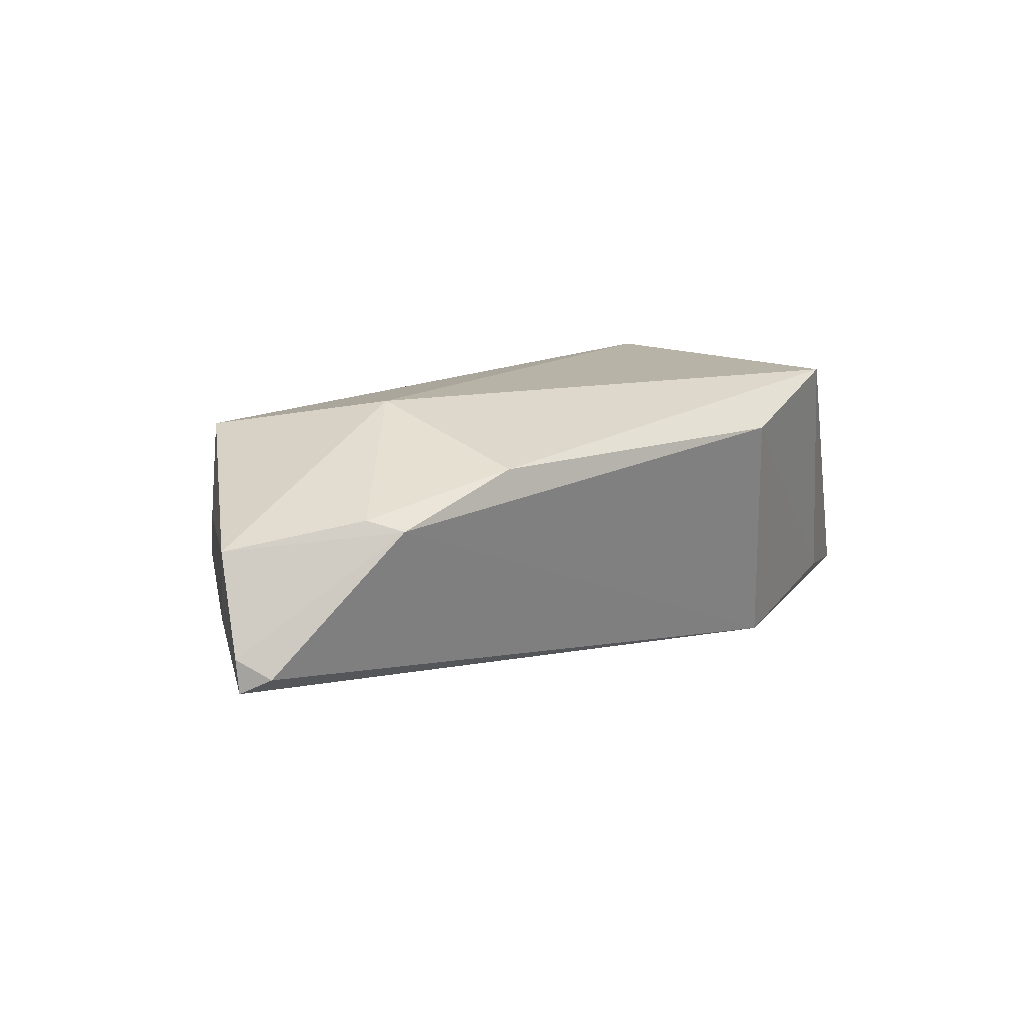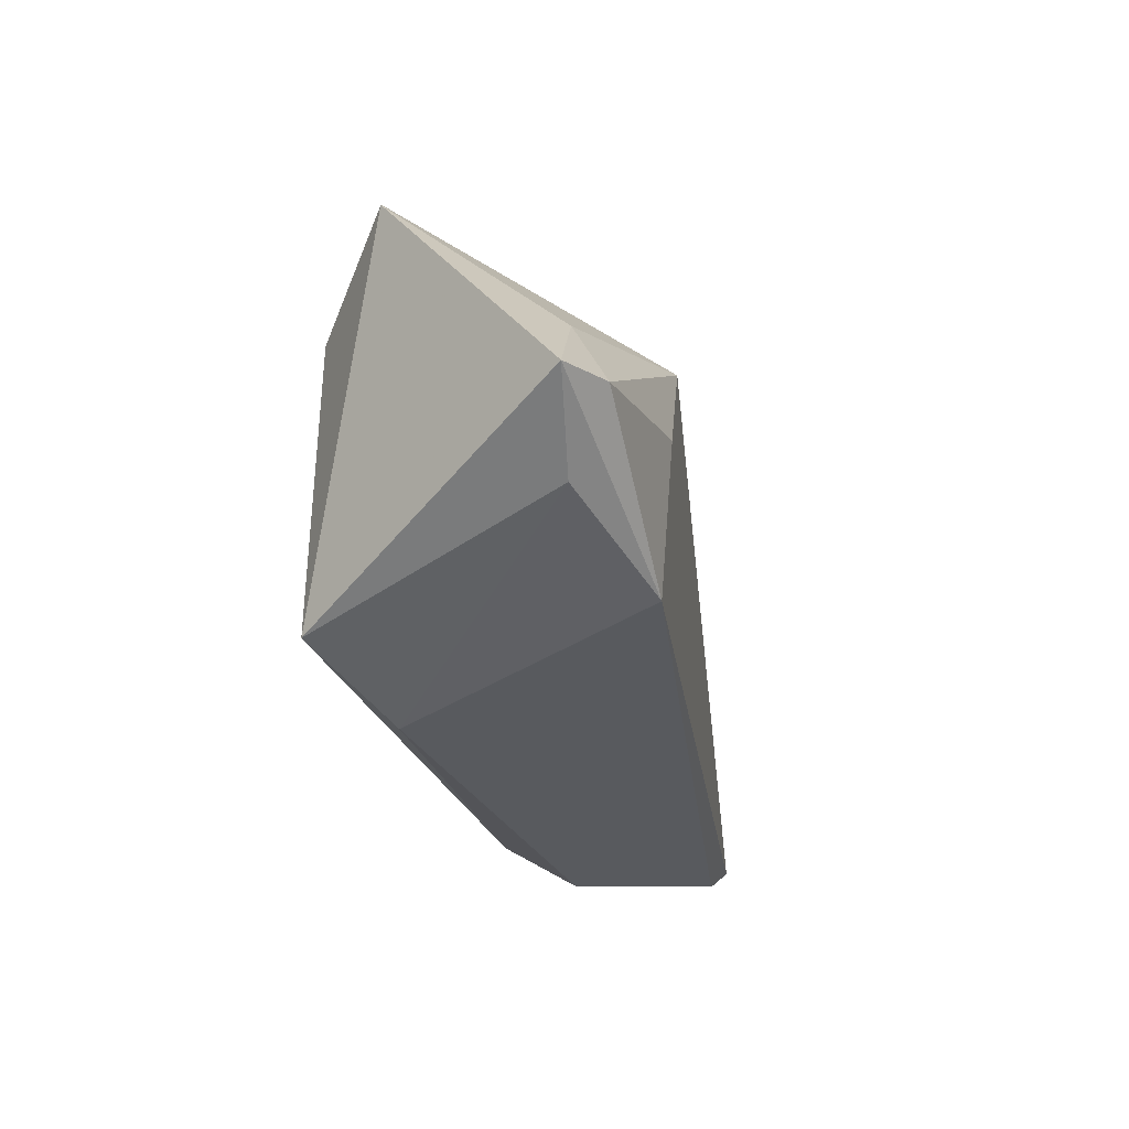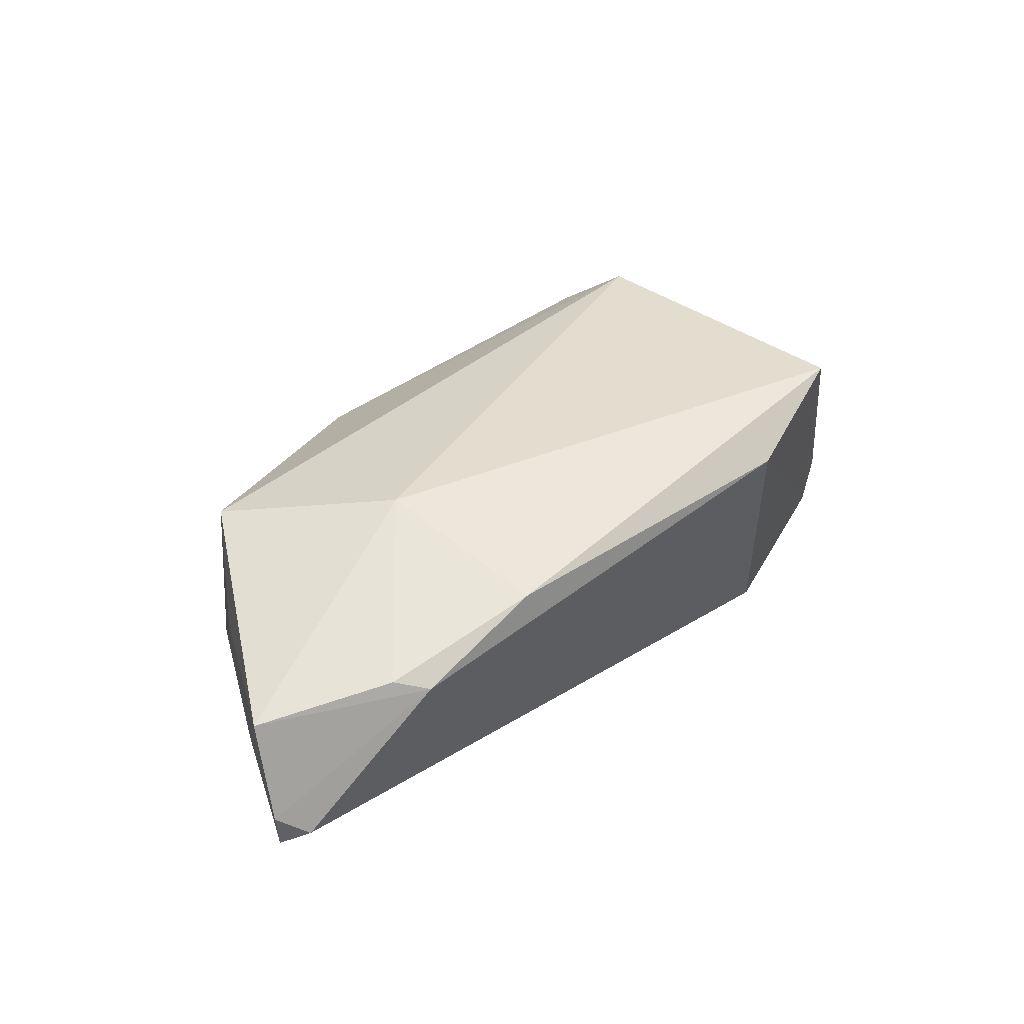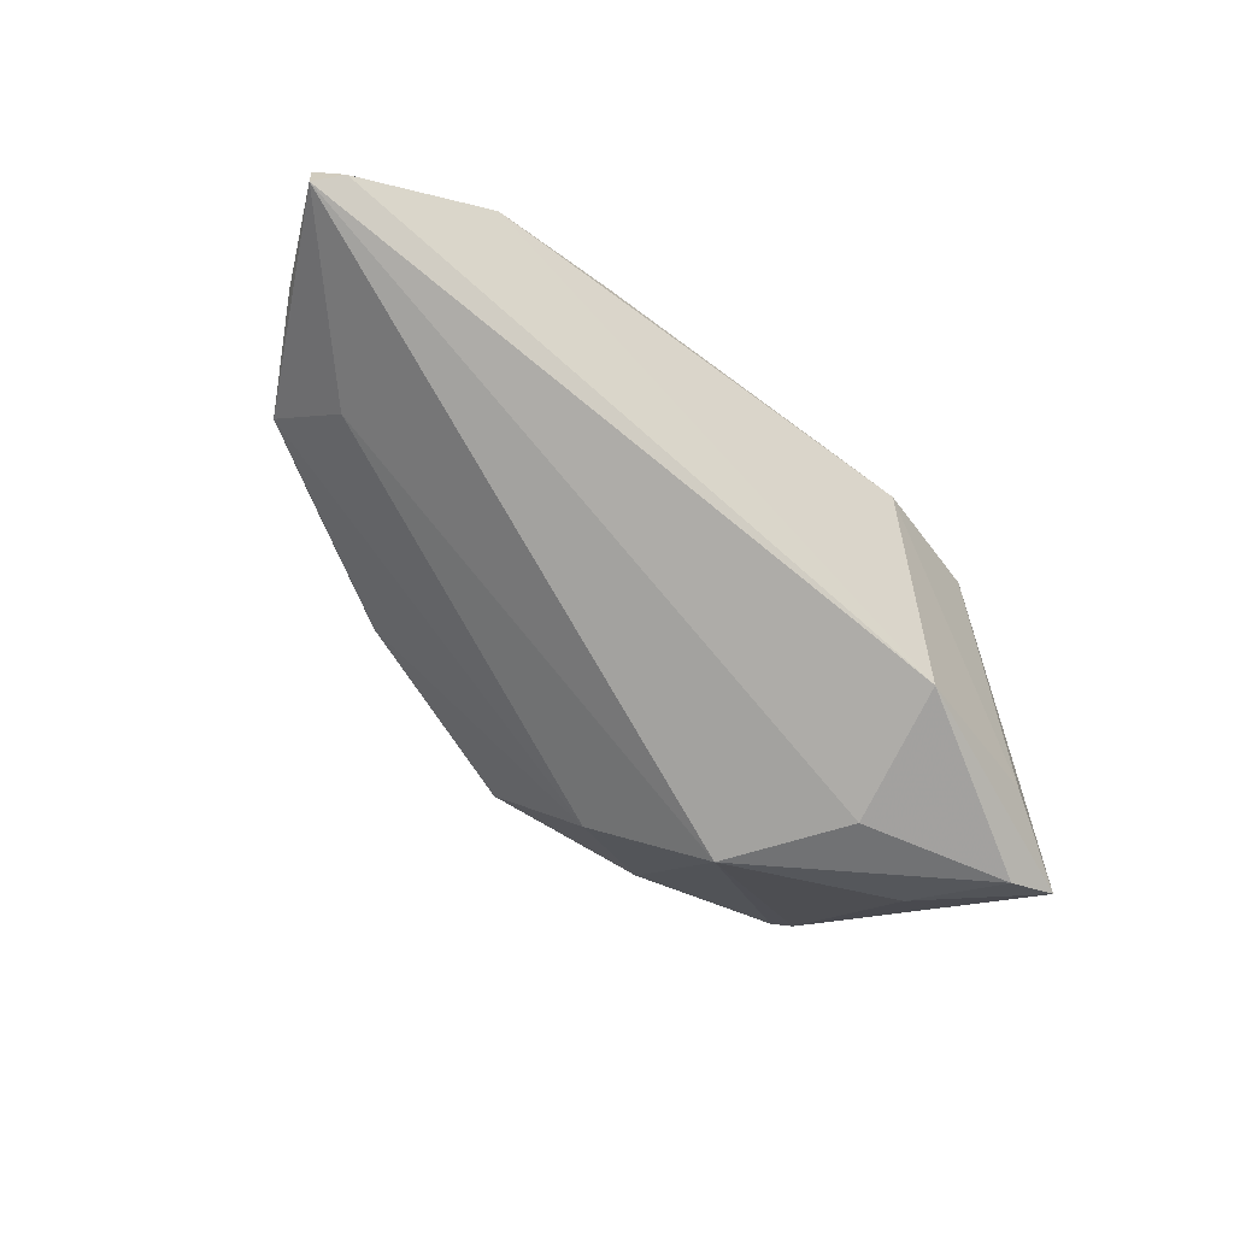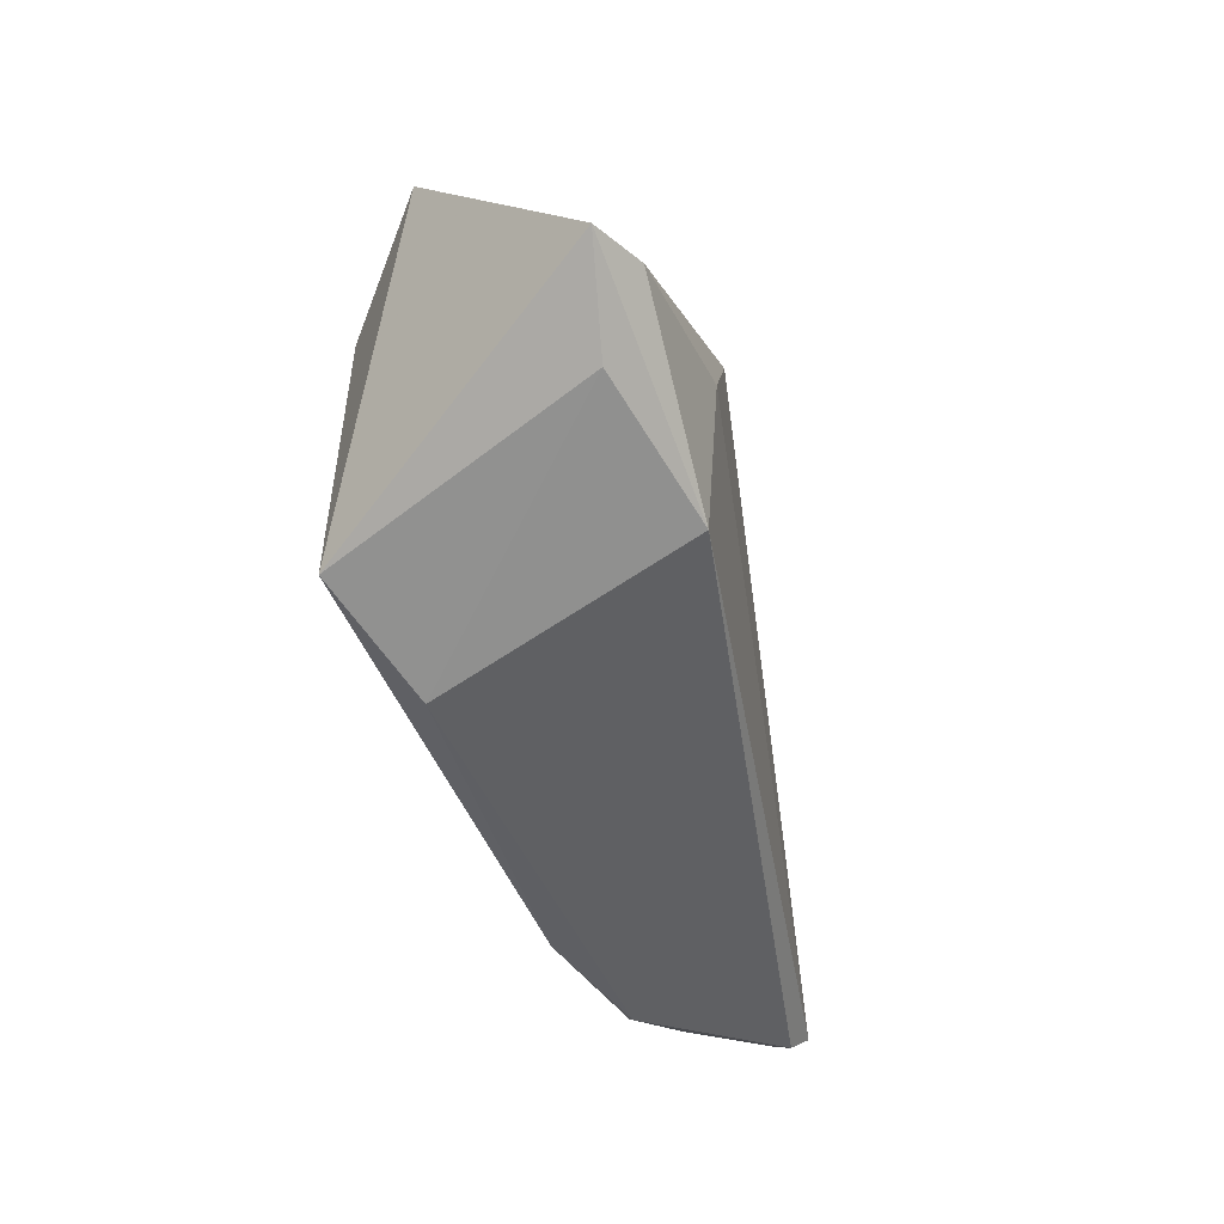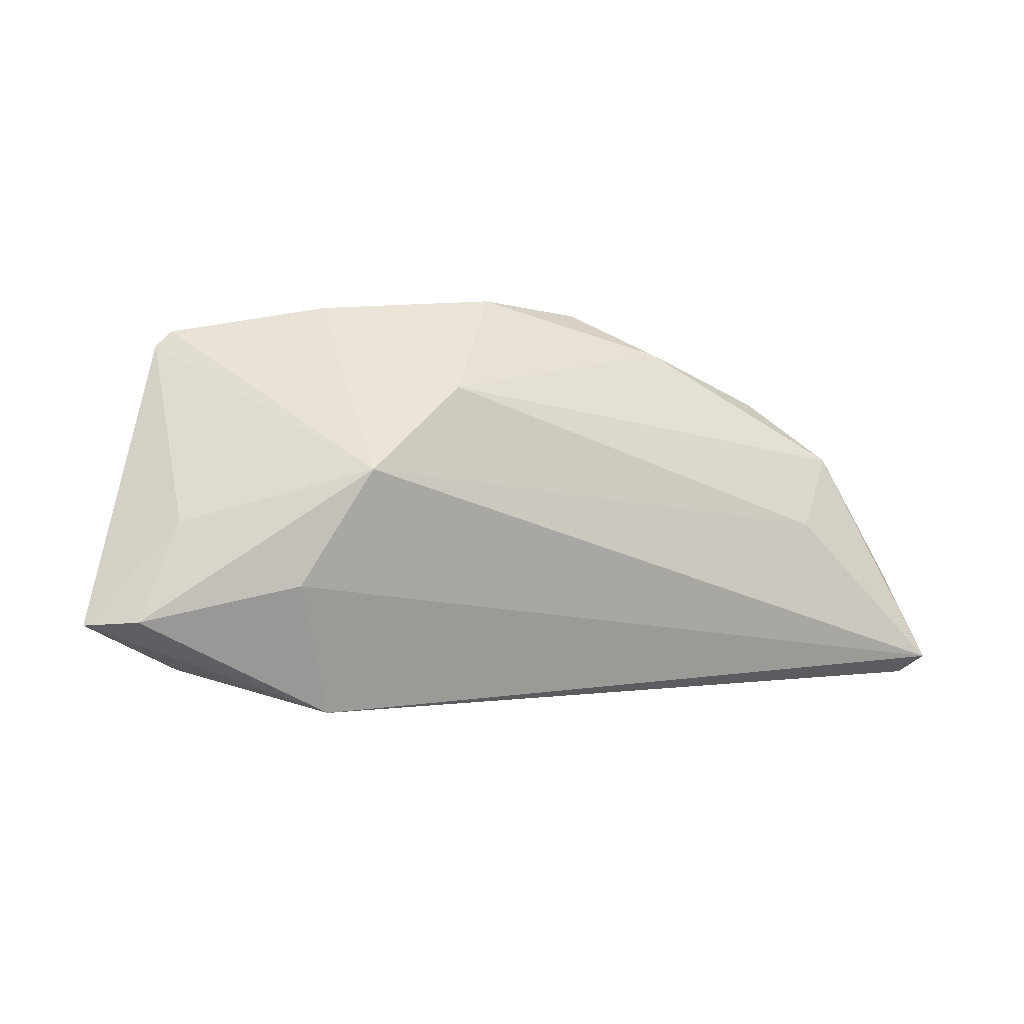
<metadata>
{"format":"obj","ext":"obj","renderer":"f3d","projection":"perspective","resolution":1024,"background":"white","views":[{"elev":12.6,"azim":-38.6,"up":"+Z"},{"elev":-26.5,"azim":103.8,"up":"+Y"},{"elev":35.6,"azim":-42.1,"up":"+Z"},{"elev":-68.9,"azim":-37.4,"up":"+Z"},{"elev":-44.3,"azim":105.3,"up":"+Y"},{"elev":13.5,"azim":165.5,"up":"+Y"}]}
</metadata>
<code>
v -0.0614 -0.02255 -0.01048
v -0.06475 -0.01982 -0.007888
v 0.02701 -0.01776 -0.02099
v -0.0257 0.02503 0.001915
v -0.04597 0.000911 -0.009451
v -0.04429 -0.02649 0.006138
v 0.05812 -0.004371 -0.01705
v -0.04828 0.0121 0.01489
v -0.06432 -0.01978 -0.01233
v -0.05156 0.008668 -0.001892
v 0.03272 0.01829 0.01862
v -0.04803 -0.02366 0.007603
v -0.04204 0.01632 0.004779
v 0.0513 -0.003455 -0.02062
v -0.05914 -0.00694 -0.006555
v -0.01464 0.03049 0.0067
v 0.03044 0.0006755 -0.02328
v -0.02748 -0.02597 0.01183
v -0.06384 -0.01575 0.004557
v -0.0002471 0.03394 0.000211
v 0.04504 0.008274 -0.01498
v -0.03241 -0.005732 0.01862
v 0.0463 -0.01203 -0.01495
v 0.007287 0.02447 -0.01455
v 0.02243 0.03332 0.003525
v 0.01823 -0.02649 0.01227
v 0.03484 -0.02146 0.01862
v -0.05454 0.002858 0.004451
v 0.04559 0.02821 0.007773
v 0.04323 0.03007 0.008582
v 0.02042 0.01552 -0.02226
v 0.02772 0.02501 0.01383
f 9 3 1
f 17 3 9
f 8 19 22
f 18 27 22
f 22 11 8
f 22 27 11
f 26 27 18
f 23 3 7
f 7 27 23
f 23 26 3
f 27 26 23
f 9 10 5
f 5 10 24
f 15 10 9
f 19 10 15
f 28 19 8
f 8 10 28
f 28 10 19
f 31 17 9
f 9 5 31
f 31 5 24
f 9 1 2
f 2 15 9
f 19 15 2
f 7 3 14
f 3 17 14
f 17 31 14
f 18 22 12
f 12 22 19
f 6 1 3
f 3 26 6
f 6 26 18
f 18 12 6
f 6 2 1
f 19 2 6
f 6 12 19
f 8 11 16
f 24 10 4
f 4 20 24
f 4 16 20
f 24 20 25
f 25 31 24
f 30 31 25
f 25 16 30
f 20 16 25
f 7 14 21
f 21 14 31
f 11 30 32
f 32 16 11
f 30 16 32
f 8 16 13
f 16 4 13
f 13 10 8
f 13 4 10
f 29 31 30
f 29 21 31
f 7 21 29
f 29 27 7
f 11 27 29
f 29 30 11

</code>
